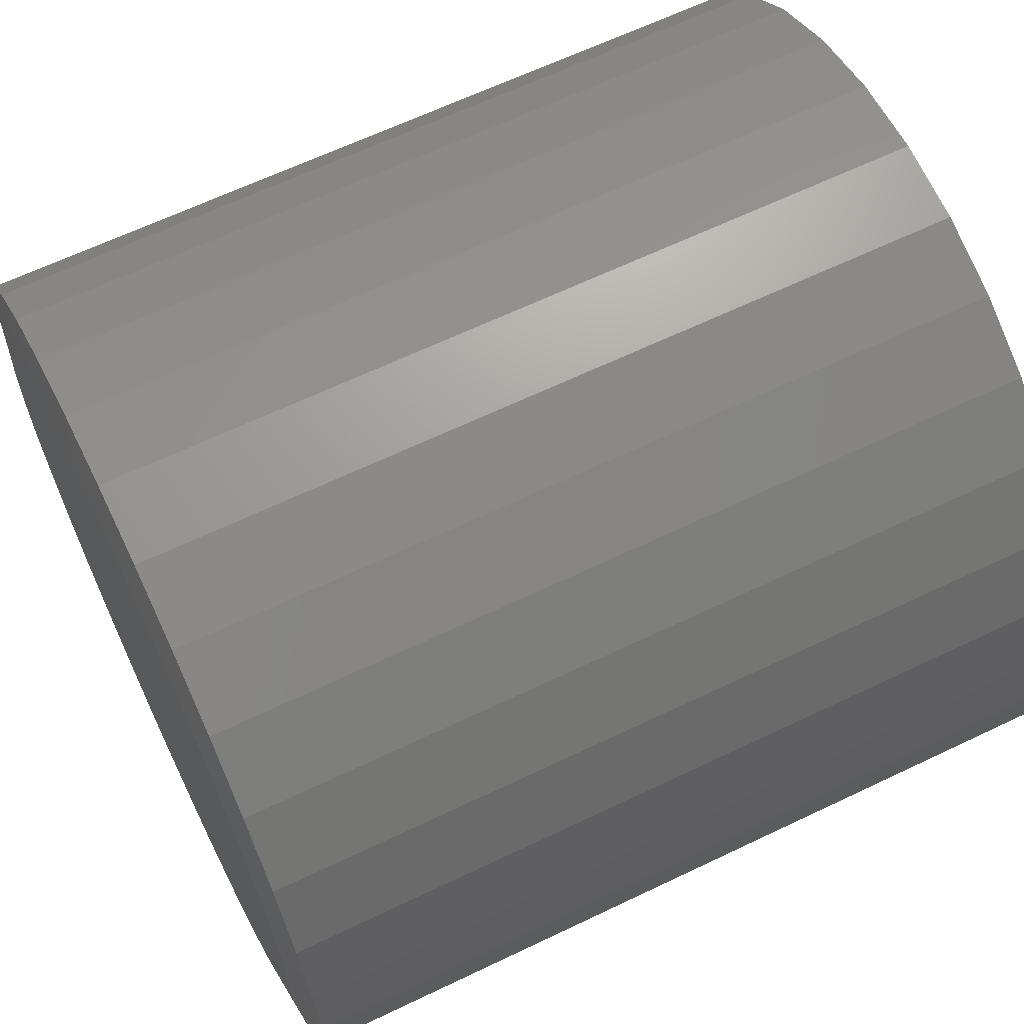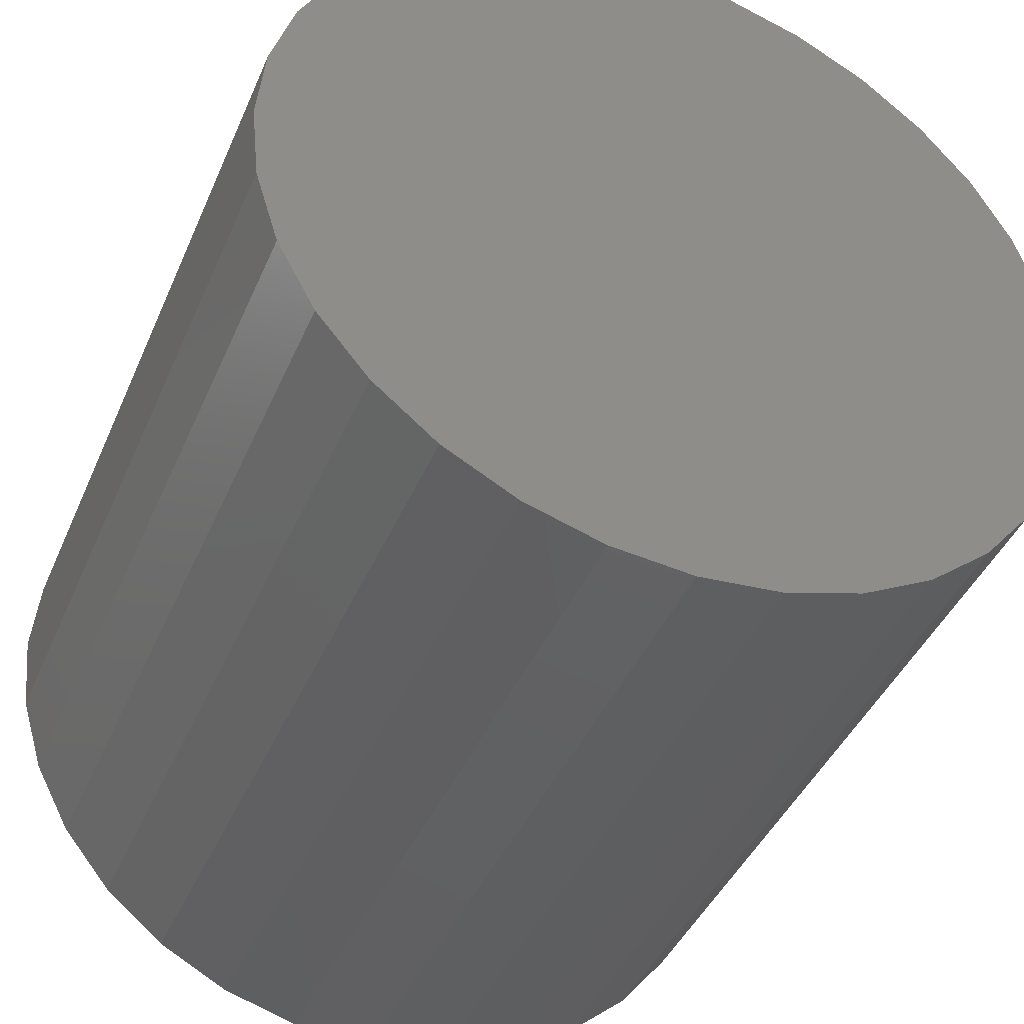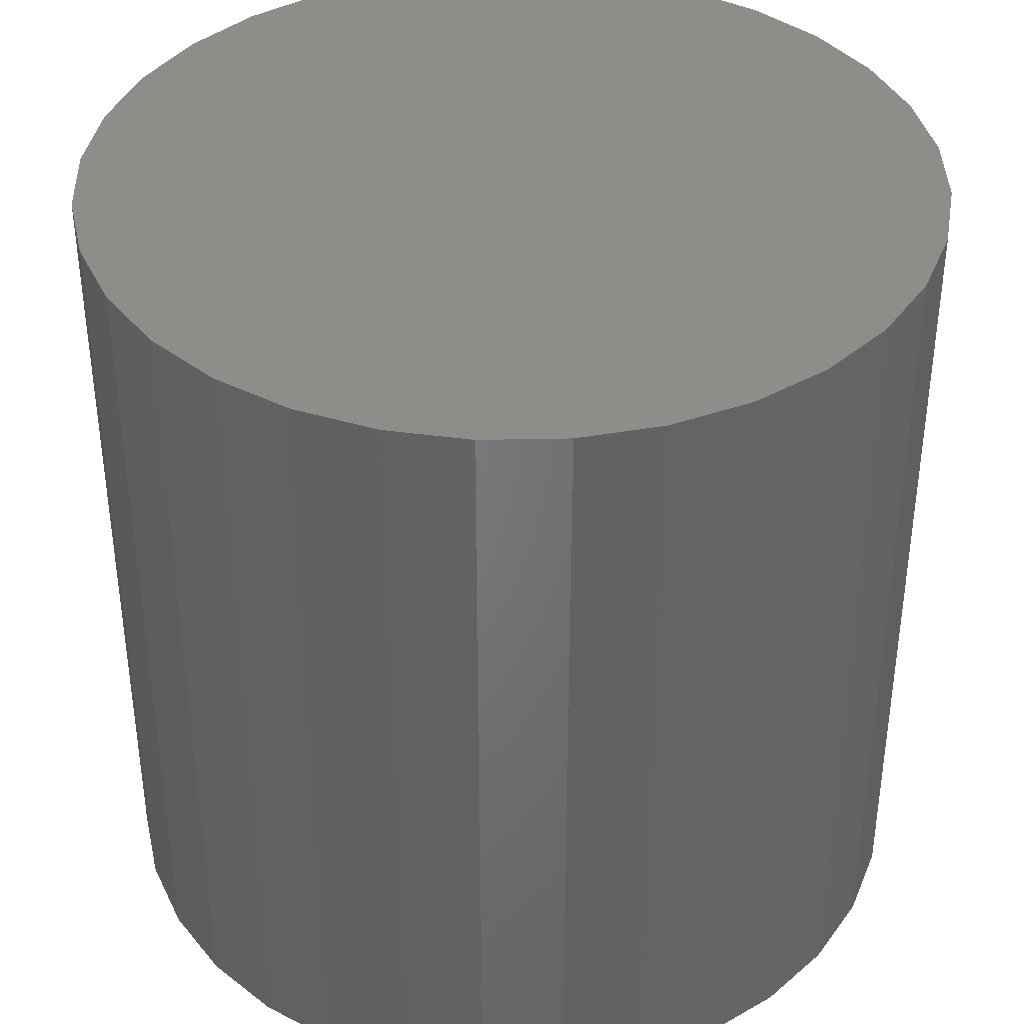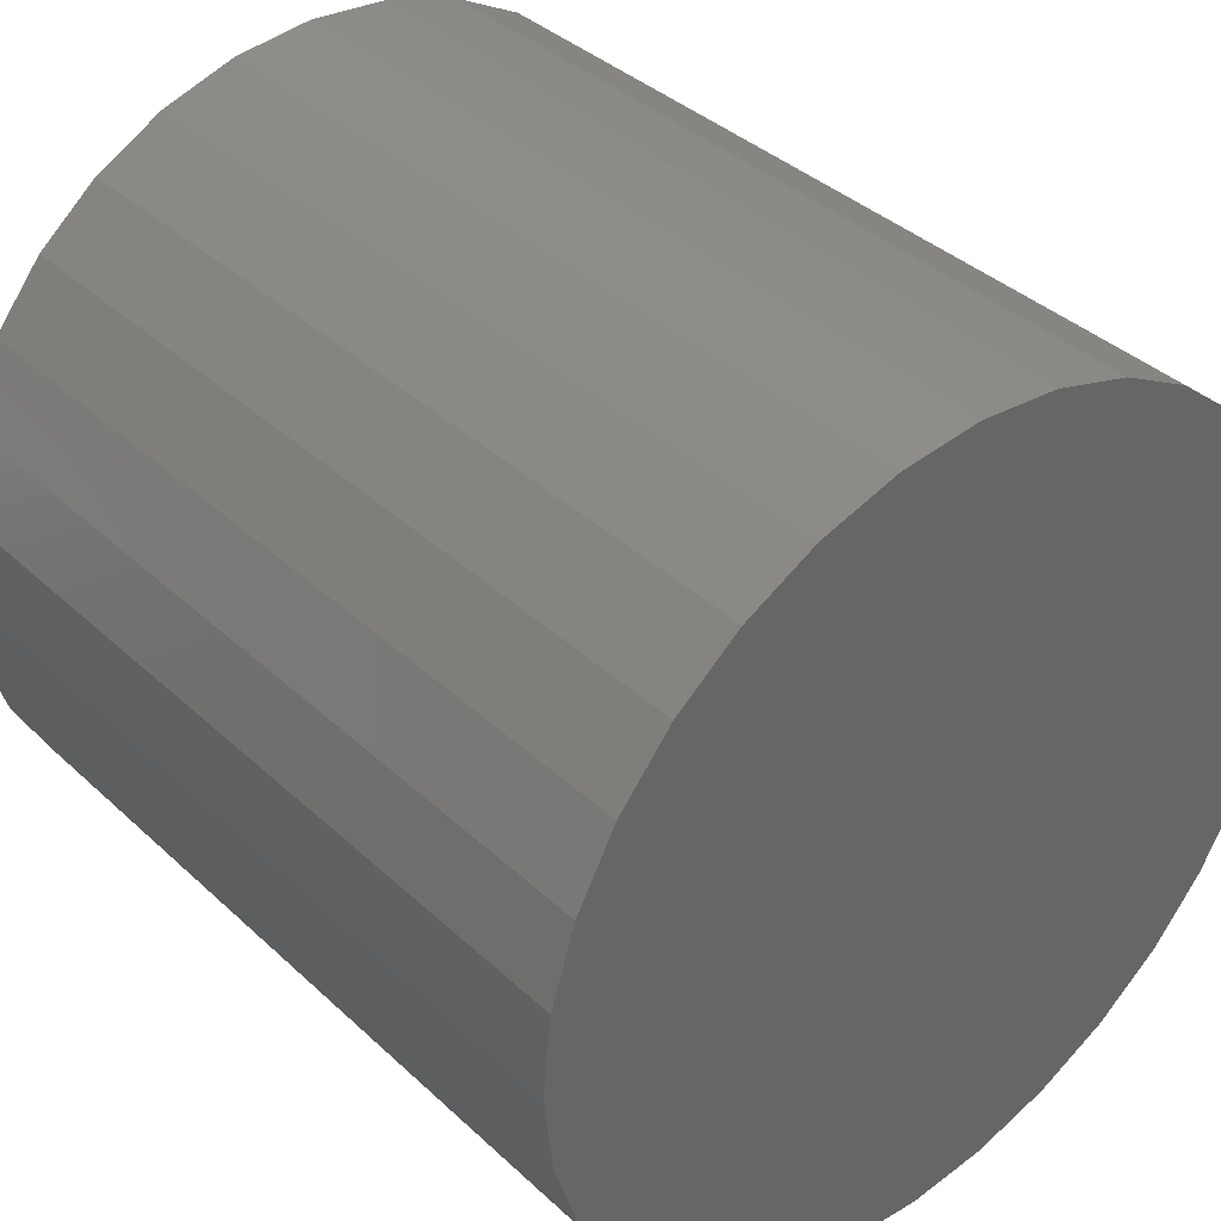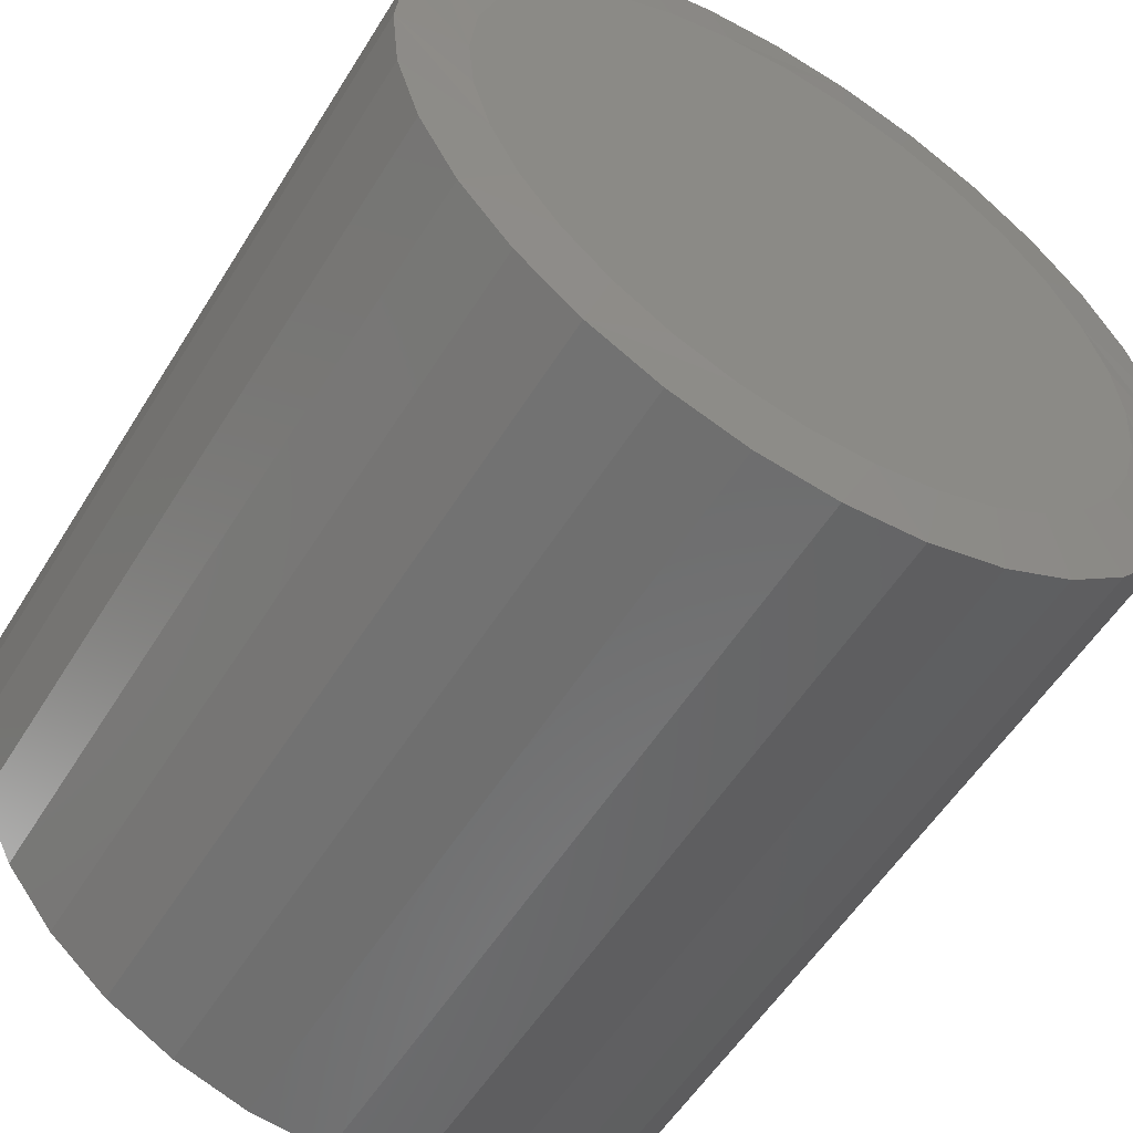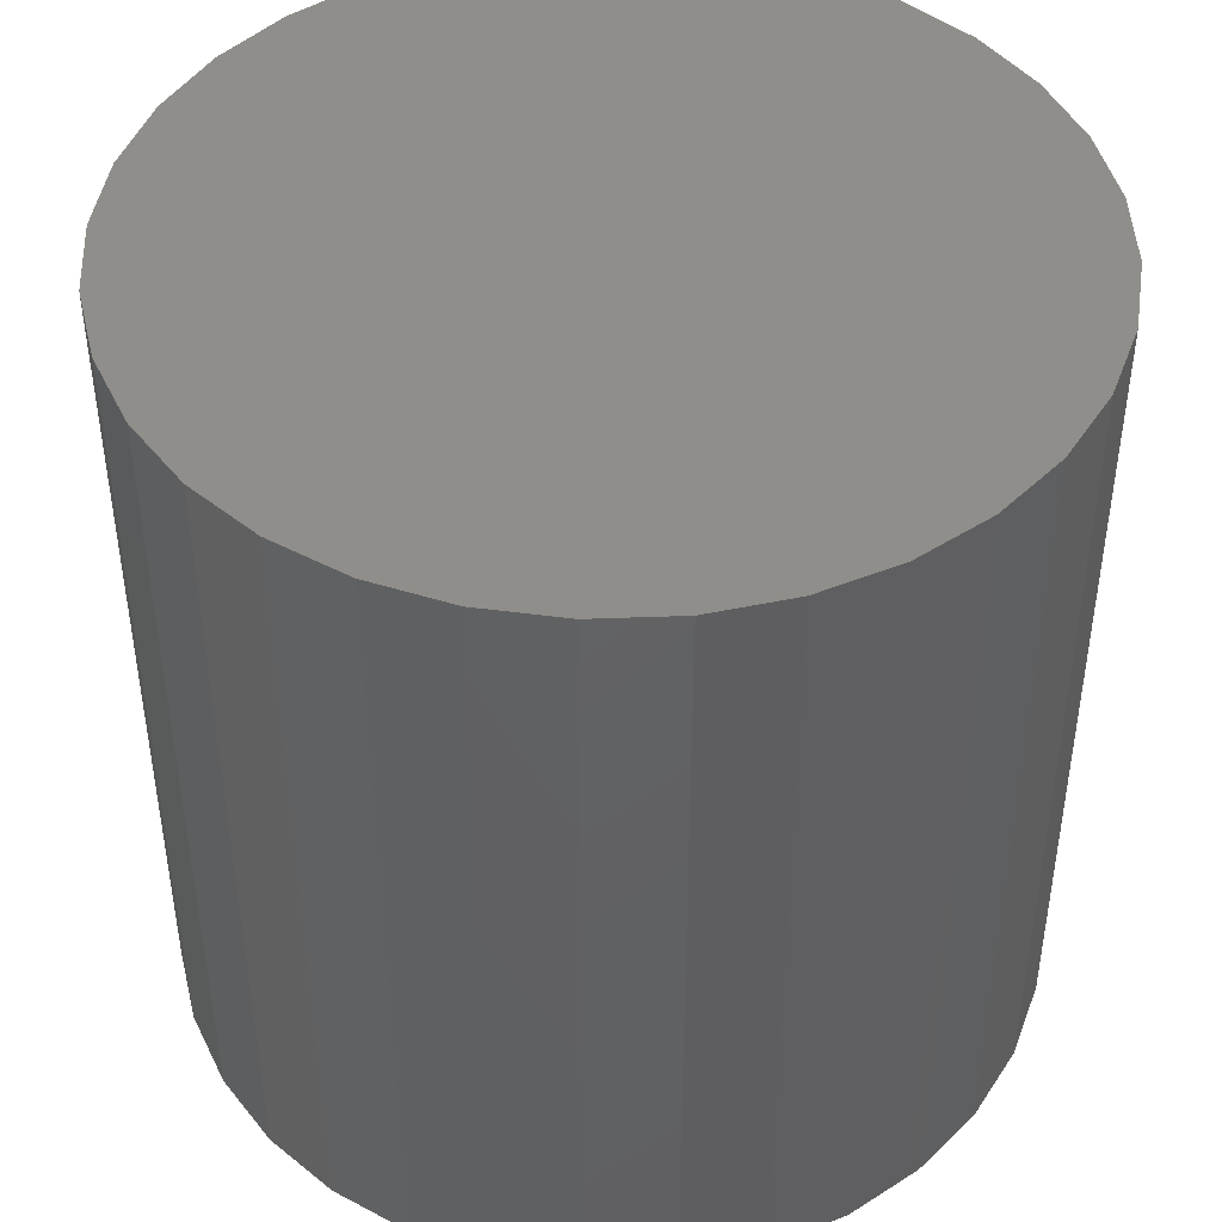
<metadata>
{"format":"stl","ext":"stl","renderer":"f3d","projection":"perspective","resolution":1024,"background":"white","views":[{"elev":64.2,"azim":-115.8,"up":"+Y"},{"elev":-42.0,"azim":-22.0,"up":"+Y"},{"elev":38.9,"azim":161.7,"up":"+Z"},{"elev":37.8,"azim":-40.5,"up":"+Y"},{"elev":-55.6,"azim":148.6,"up":"+Y"},{"elev":45.3,"azim":171.9,"up":"+Z"}]}
</metadata>
<code>
# stl→obj: 97 verts, 190 faces
v 0.003948 0.3164 0
v 0.06568 0.3104 0
v -0.05779 0.3104 0
v 0.03315 -0.3151 0
v -0.02525 -0.3151 0
v 0.09055 -0.3044 0
v -0.08265 -0.3044 0
v -0.1371 -0.2833 0
v 0.145 -0.2833 0
v -0.1868 -0.2525 0
v 0.1946 -0.2525 0
v -0.2299 -0.2132 0
v 0.2378 -0.2132 0
v -0.2651 -0.1666 0
v 0.273 -0.1666 0
v -0.2911 -0.1143 0
v 0.299 -0.1143 0
v -0.3071 -0.05815 0
v 0.315 -0.05815 0
v -0.3125 3.657e-07 0
v 0.3204 -2.641e-16 0
v -0.3064 0.06174 0
v 0.3143 0.06174 0
v -0.2884 0.1211 0
v 0.2963 0.1211 0
v -0.2592 0.1758 0
v 0.2671 0.1758 0
v -0.2198 0.2238 0
v 0.2277 0.2238 0
v -0.1719 0.2631 0
v 0.1798 0.2631 0
v -0.1172 0.2924 0
v 0.125 0.2924 0
v 0.3829 -9.281e-17 0.007812
v 0.3829 0 0.75
v 0.3756 -0.07393 0.007812
v 0.3756 -0.07393 0.75
v 0.354 -0.145 0.007812
v 0.354 -0.145 0.75
v 0.319 -0.2105 0.007812
v 0.319 -0.2105 0.75
v 0.2719 -0.268 0.007812
v 0.2719 -0.268 0.75
v 0.2145 -0.3151 0.007812
v 0.2145 -0.3151 0.75
v 0.149 -0.3501 0.007812
v 0.149 -0.3501 0.75
v 0.07788 -0.3717 0.007812
v 0.07788 -0.3717 0.75
v 0.003947 -0.3789 0.007812
v 0.003947 -0.3789 0.75
v -0.06998 -0.3717 0.007812
v -0.06998 -0.3717 0.75
v -0.1411 -0.3501 0.007812
v -0.1411 -0.3501 0.75
v -0.2066 -0.3151 0.007812
v -0.2066 -0.3151 0.75
v -0.264 -0.268 0.007812
v -0.264 -0.268 0.75
v -0.3111 -0.2105 0.007812
v -0.3111 -0.2105 0.75
v -0.3462 -0.145 0.007812
v -0.3462 -0.145 0.75
v -0.3677 -0.07393 0.007812
v -0.3677 -0.07393 0.75
v -0.375 4.641e-17 0.007812
v -0.375 4.641e-17 0.75
v -0.3677 0.07393 0.007812
v -0.3677 0.07393 0.75
v -0.3462 0.145 0.007812
v -0.3462 0.145 0.75
v -0.3111 0.2105 0.007812
v -0.3111 0.2105 0.75
v -0.264 0.268 0.007812
v -0.264 0.268 0.75
v -0.2066 0.3151 0.007812
v -0.2066 0.3151 0.75
v -0.1411 0.3501 0.007812
v -0.1411 0.3501 0.75
v -0.06998 0.3717 0.007812
v -0.06998 0.3717 0.75
v 0.003947 0.3789 0.007812
v 0.003947 0.3789 0.75
v 0.07788 0.3717 0.007812
v 0.07788 0.3717 0.75
v 0.149 0.3501 0.007812
v 0.149 0.3501 0.75
v 0.2145 0.3151 0.007812
v 0.2145 0.3151 0.75
v 0.2719 0.268 0.007812
v 0.2719 0.268 0.75
v 0.319 0.2105 0.007812
v 0.319 0.2105 0.75
v 0.354 0.145 0.007812
v 0.354 0.145 0.75
v 0.3756 0.07393 0.007812
v 0.3756 0.07393 0.75
f 1 2 3
f 4 5 6
f 5 7 6
f 6 7 8
f 6 8 9
f 9 8 10
f 9 10 11
f 11 10 12
f 11 12 13
f 13 12 14
f 13 14 15
f 15 14 16
f 15 16 17
f 17 16 18
f 17 18 19
f 19 18 20
f 19 20 21
f 21 20 22
f 21 22 23
f 23 22 24
f 23 24 25
f 25 24 26
f 25 26 27
f 27 26 28
f 27 28 29
f 29 28 30
f 29 30 31
f 31 30 32
f 31 32 33
f 33 32 3
f 33 3 2
f 34 35 36
f 36 35 37
f 36 37 38
f 38 37 39
f 38 39 40
f 40 39 41
f 40 41 42
f 42 41 43
f 42 43 44
f 44 43 45
f 44 45 46
f 46 45 47
f 46 47 48
f 48 47 49
f 48 49 50
f 50 49 51
f 50 51 52
f 52 51 53
f 52 53 54
f 54 53 55
f 54 55 56
f 56 55 57
f 56 57 58
f 58 57 59
f 58 59 60
f 60 59 61
f 60 61 62
f 62 61 63
f 62 63 64
f 64 63 65
f 64 65 66
f 66 65 67
f 66 67 68
f 68 67 69
f 68 69 70
f 70 69 71
f 70 71 72
f 72 71 73
f 72 73 74
f 74 73 75
f 74 75 76
f 76 75 77
f 76 77 78
f 78 77 79
f 78 79 80
f 80 79 81
f 80 81 82
f 82 81 83
f 82 83 84
f 84 83 85
f 84 85 86
f 86 85 87
f 86 87 88
f 88 87 89
f 88 89 90
f 90 89 91
f 90 91 92
f 92 91 93
f 92 93 94
f 94 93 95
f 94 95 96
f 96 95 97
f 96 97 34
f 34 97 35
f 25 94 23
f 29 90 27
f 2 80 82
f 33 86 31
f 3 80 1
f 80 2 1
f 30 76 32
f 26 72 28
f 66 68 24
f 66 24 22
f 66 22 20
f 21 23 94
f 21 94 96
f 21 96 34
f 94 25 92
f 92 25 27
f 92 27 90
f 90 29 88
f 88 29 31
f 88 31 86
f 86 33 84
f 84 33 2
f 84 2 82
f 80 3 78
f 78 3 32
f 78 32 76
f 76 30 74
f 74 30 28
f 74 28 72
f 72 26 70
f 70 26 24
f 70 24 68
f 5 48 50
f 50 52 5
f 5 52 7
f 52 54 7
f 6 44 46
f 46 48 6
f 6 48 4
f 48 5 4
f 11 44 9
f 44 6 9
f 34 36 17
f 34 17 19
f 34 19 21
f 20 18 62
f 20 62 64
f 20 64 66
f 12 58 14
f 14 58 60
f 14 60 16
f 16 60 62
f 16 62 18
f 58 12 56
f 56 12 10
f 56 10 54
f 54 10 8
f 54 8 7
f 44 11 42
f 42 11 13
f 42 13 40
f 40 13 15
f 40 15 38
f 38 15 17
f 38 17 36
f 81 85 83
f 85 81 87
f 87 81 79
f 87 79 89
f 89 79 77
f 89 77 91
f 91 77 75
f 91 75 93
f 93 75 73
f 93 73 95
f 95 73 71
f 95 71 97
f 97 71 69
f 97 69 35
f 35 69 67
f 35 67 37
f 37 67 65
f 37 65 39
f 39 65 63
f 39 63 41
f 41 63 61
f 41 61 43
f 43 61 59
f 43 59 45
f 45 59 57
f 45 57 47
f 47 57 55
f 47 55 49
f 49 55 53
f 49 53 51

</code>
